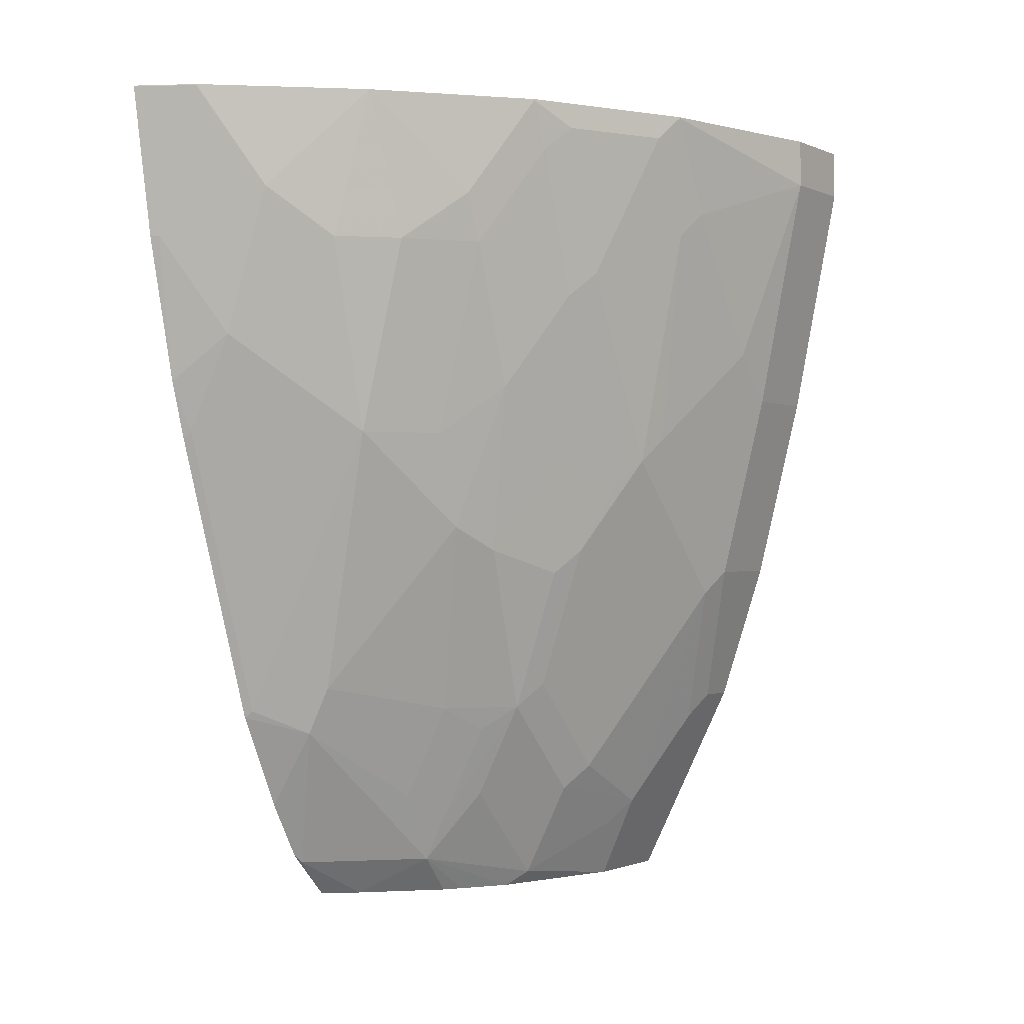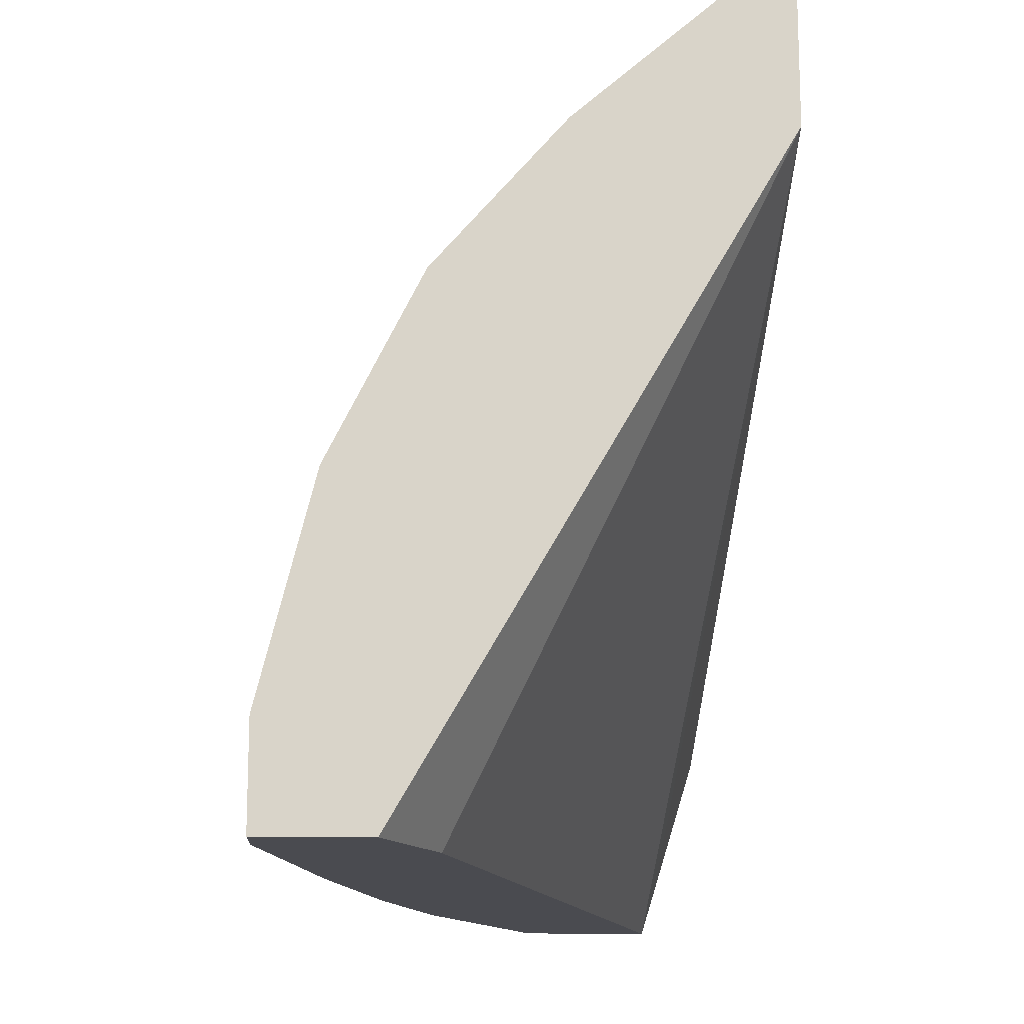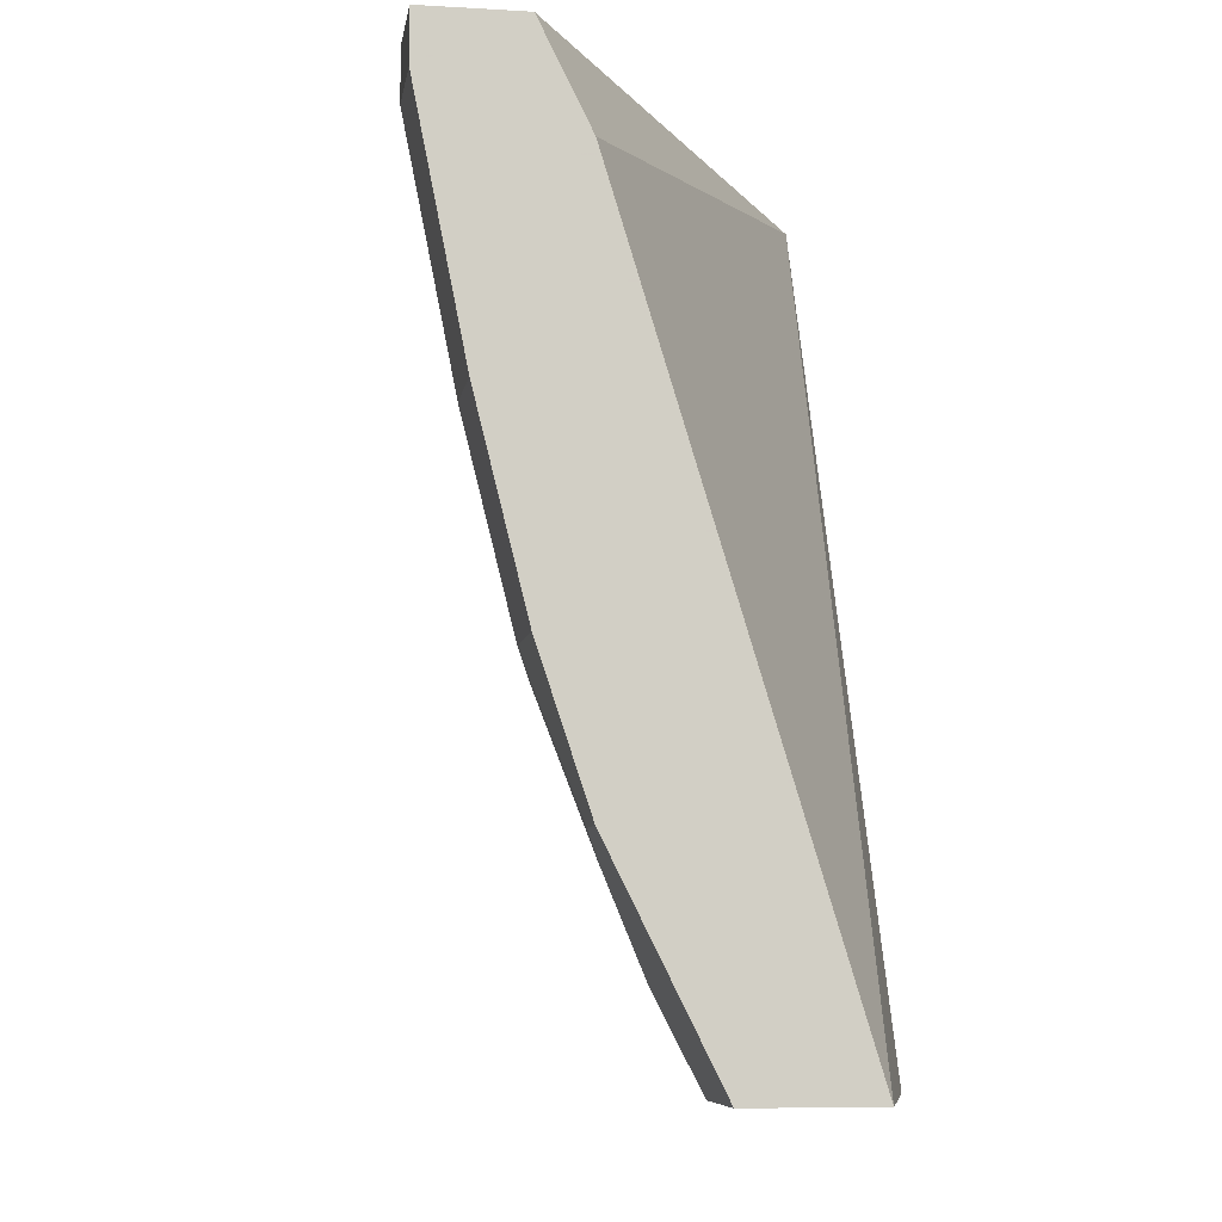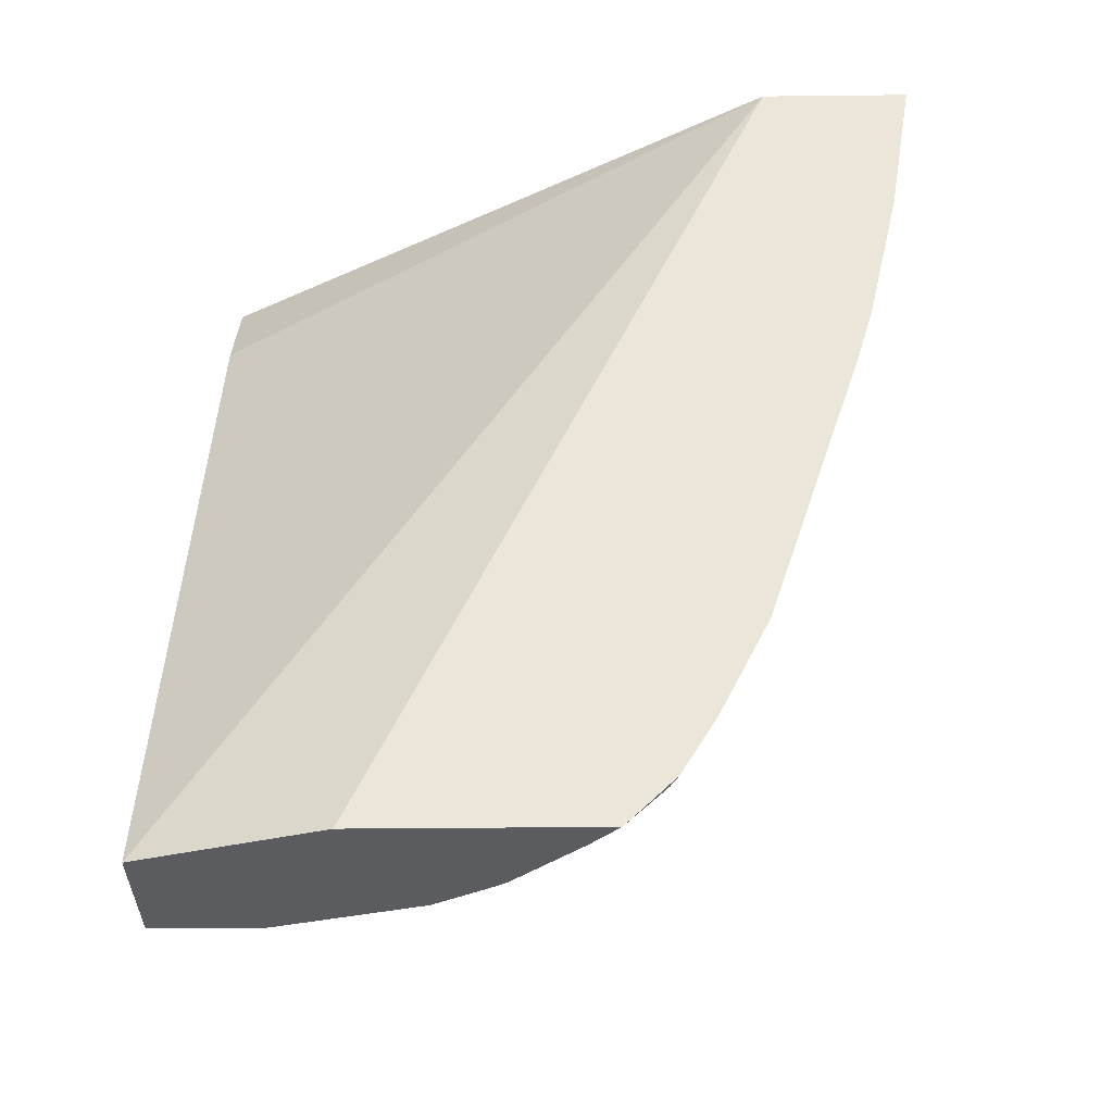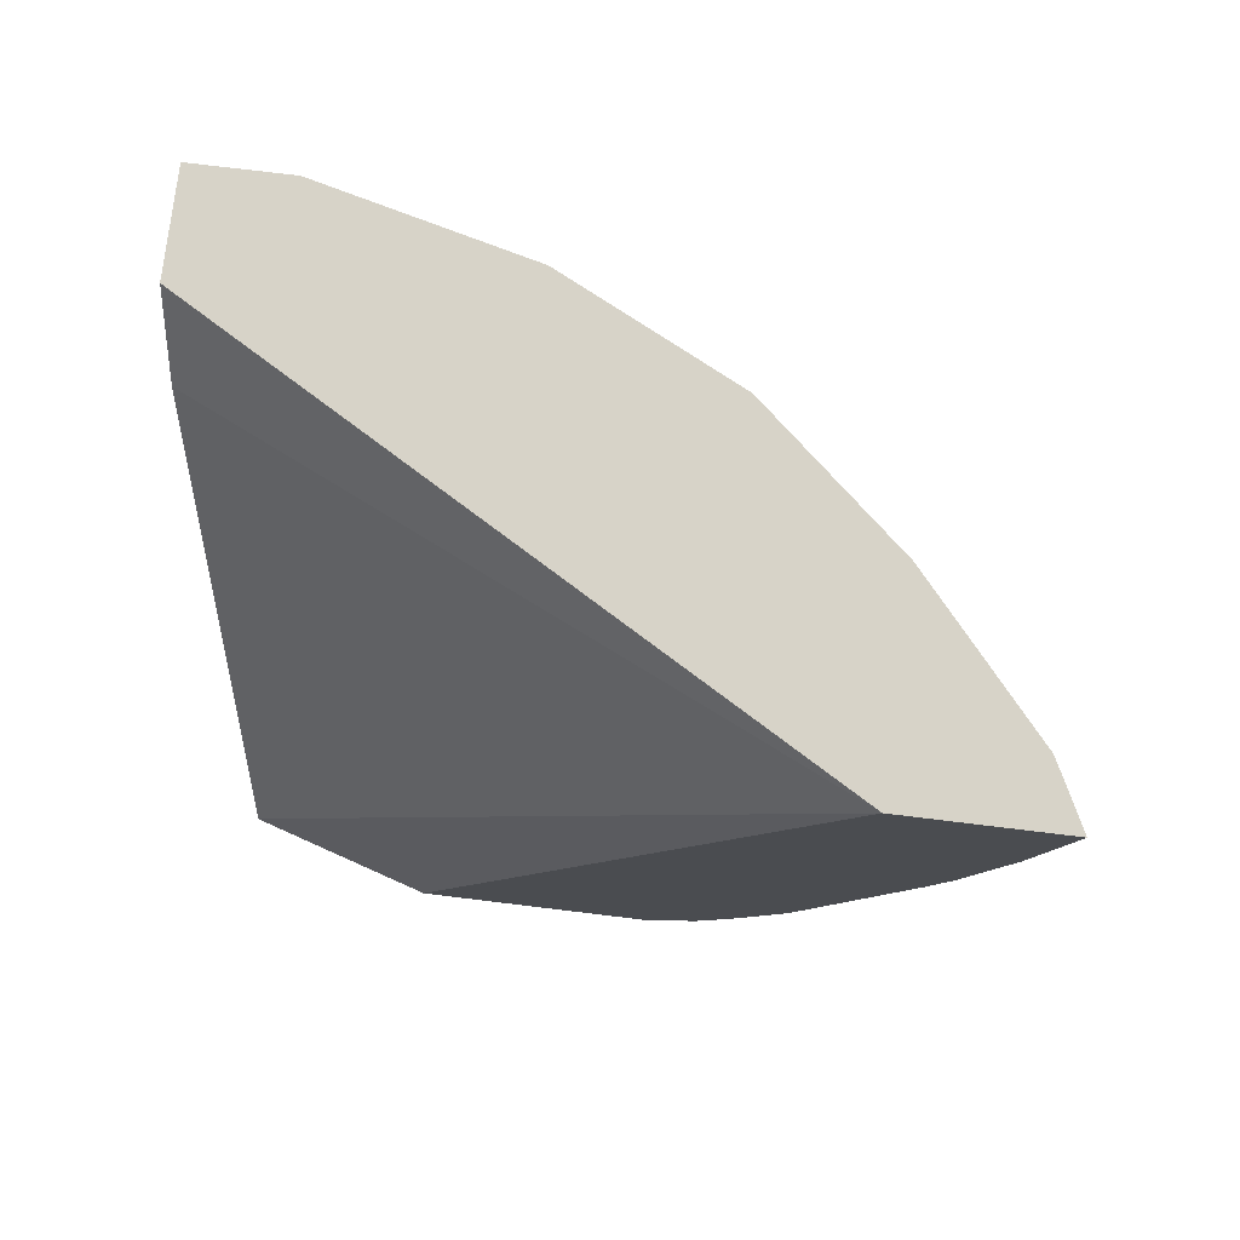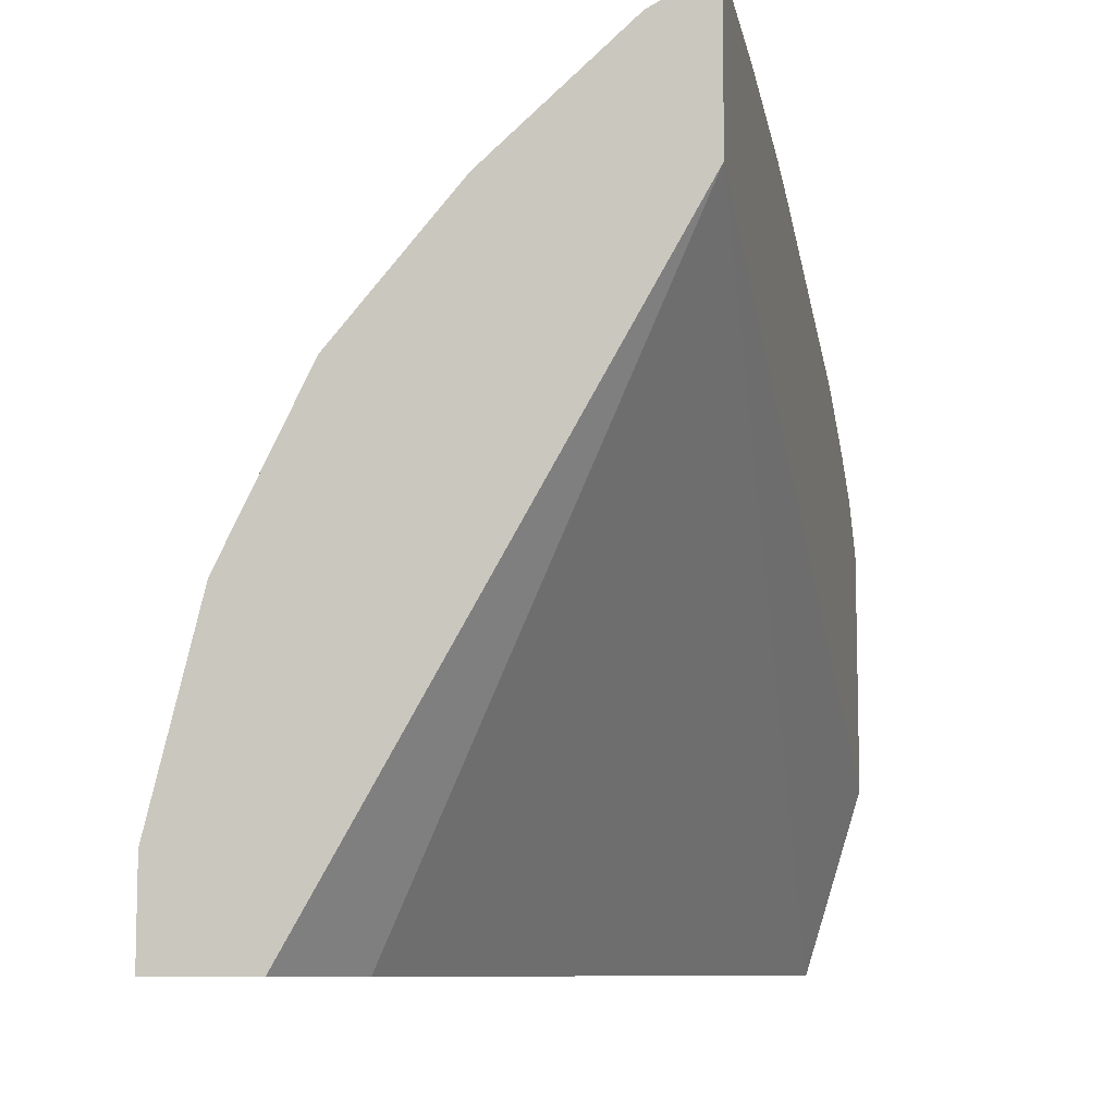
<metadata>
{"format":"obj","ext":"obj","renderer":"f3d","projection":"perspective","resolution":1024,"background":"white","views":[{"elev":-1.1,"azim":33.2,"up":"+Y"},{"elev":-14.6,"azim":177.5,"up":"+Z"},{"elev":-7.7,"azim":171.0,"up":"+Y"},{"elev":-35.3,"azim":-89.2,"up":"+Y"},{"elev":76.9,"azim":-83.1,"up":"+Y"},{"elev":-8.9,"azim":-167.5,"up":"+Z"}]}
</metadata>
<code>
v 0.1657 -0.4261 0.3027
v 0.1758 -0.4261 0.2976
v 0.1657 -0.4257 0.3027
v 0.1657 -0.487 0.2925
v 0.1894 -0.4261 0.2908
v 0.1758 -0.4257 0.2976
v 0.1691 -0.487 0.2908
v 0.1657 -0.4257 0.2418
v 0.1657 -0.5463 0.2788
v 0.2097 -0.4667 0.2705
v 0.1897 -0.4257 0.2906
v 0.1894 -0.4257 0.2908
v 0.1894 -0.5276 0.2705
v 0.3043 -0.4257 0.002509
v 0.284 -0.4667 0.002509
v 0.1891 -0.7773 0.002509
v 0.1835 -0.7773 0.02031
v 0.1657 -0.7773 0.07816
v 0.1657 -0.5472 0.2786
v 0.2436 -0.4257 0.2436
v 0.23 -0.5681 0.2299
v 0.23 -0.487 0.2502
v 0.1691 -0.5681 0.2705
v 0.3449 -0.4257 0.002509
v 0.2403 -0.7773 0.002509
v 0.1657 -0.7773 0.1761
v 0.1657 -0.571 0.2715
v 0.2705 -0.4667 0.2096
v 0.2908 -0.4261 0.1894
v 0.2908 -0.4257 0.1894
v 0.2503 -0.487 0.2299
v 0.2511 -0.5681 0.2029
v 0.1691 -0.6898 0.2299
v 0.1877 -0.7 0.213
v 0.1978 -0.6797 0.213
v 0.2503 -0.6087 0.1894
v 0.3449 -0.4257 0.04059
v 0.3449 -0.4464 0.002509
v 0.2403 -0.7773 0.04687
v 0.2503 -0.7575 0.002509
v 0.1784 -0.7773 0.1644
v 0.1674 -0.7608 0.1927
v 0.1657 -0.7642 0.1893
v 0.1657 -0.6927 0.2309
v 0.2714 -0.487 0.2029
v 0.3179 -0.4261 0.1353
v 0.2917 -0.4464 0.1826
v 0.2993 -0.4362 0.1724
v 0.3196 -0.4362 0.1319
v 0.3179 -0.4257 0.1353
v 0.2714 -0.5478 0.1826
v 0.1657 -0.7333 0.2106
v 0.1691 -0.7304 0.2096
v 0.1657 -0.7406 0.2063
v 0.208 -0.7608 0.1522
v 0.2097 -0.7304 0.1691
v 0.23 -0.6898 0.1691
v 0.2511 -0.6898 0.142
v 0.2587 -0.6188 0.1724
v 0.3246 -0.4257 0.1218
v 0.3449 -0.4464 0.04059
v 0.3246 -0.5478 0.002509
v 0.2511 -0.7507 0.06089
v 0.2308 -0.771 0.1015
v 0.223 -0.7773 0.1077
v 0.2503 -0.7575 0.04059
v 0.2587 -0.7406 0.05075
v 0.2773 -0.7034 0.002509
v 0.206 -0.7773 0.1357
v 0.1657 -0.7608 0.1927
v 0.1657 -0.7574 0.1961
v 0.2917 -0.5072 0.1623
v 0.3246 -0.4261 0.1218
v 0.2993 -0.4971 0.1522
v 0.3196 -0.4768 0.1116
v 0.2993 -0.5377 0.1319
v 0.279 -0.5377 0.1724
v 0.2181 -0.7406 0.1522
v 0.2109 -0.7773 0.1281
v 0.2308 -0.7304 0.142
v 0.2384 -0.7 0.1522
v 0.2511 -0.7304 0.1015
v 0.2587 -0.7 0.1116
v 0.2587 -0.6797 0.1319
v 0.279 -0.6188 0.1319
v 0.2714 -0.6289 0.142
v 0.2917 -0.5884 0.1218
v 0.279 -0.5783 0.1522
v 0.3246 -0.4667 0.1015
v 0.3246 -0.5276 0.06089
v 0.3246 -0.5478 0.04059
v 0.3043 -0.6289 0.002509
v 0.2384 -0.7608 0.09133
v 0.2773 -0.7034 0.02031
v 0.279 -0.7 0.03045
v 0.2993 -0.6391 0.05075
v 0.2587 -0.7203 0.09133
v 0.284 -0.6898 0.002509
v 0.2993 -0.5783 0.1116
v 0.3043 -0.5681 0.1015
v 0.3196 -0.5377 0.07102
v 0.3196 -0.558 0.05075
v 0.3043 -0.6289 0.04059
v 0.284 -0.6898 0.02031
v 0.3043 -0.6087 0.06089
v 0.2993 -0.5986 0.09133
f 55 79 65
f 55 69 79
f 55 78 56
f 49 76 99
f 51 59 77
f 49 74 76
f 55 65 64
f 49 99 75
f 52 54 53
f 51 77 72
f 58 80 64
f 55 80 78
f 56 78 81
f 56 81 57
f 57 81 58
f 58 81 78
f 58 78 80
f 58 64 82
f 58 83 84
f 49 89 73
f 58 82 83
f 55 64 80
f 49 75 89
f 39 63 64
f 47 74 48
f 36 58 59
f 36 59 51
f 58 84 85
f 37 60 73
f 37 73 61
f 38 61 91
f 38 91 62
f 39 64 65
f 39 66 67
f 39 67 63
f 40 68 94
f 40 94 66
f 41 69 55
f 41 55 42
f 42 70 43
f 42 54 71
f 42 71 70
f 45 51 72
f 45 72 47
f 46 49 73
f 46 73 60
f 46 60 50
f 47 72 74
f 48 74 49
f 58 85 86
f 92 104 98
f 59 86 85
f 83 97 106
f 83 106 99
f 83 99 85
f 83 85 84
f 85 99 87
f 89 100 90
f 90 100 101
f 90 101 102
f 90 102 91
f 91 102 103
f 92 103 104
f 94 104 95
f 95 104 103
f 95 103 96
f 96 103 105
f 96 105 100
f 96 100 106
f 96 106 97
f 99 106 100
f 100 105 102
f 100 102 101
f 36 57 58
f 102 105 103
f 82 97 83
f 58 86 59
f 76 87 99
f 75 99 100
f 59 85 87
f 59 87 88
f 59 88 77
f 61 73 89
f 61 89 90
f 61 90 91
f 62 91 103
f 62 103 92
f 63 93 64
f 63 67 93
f 64 93 82
f 66 94 95
f 66 95 67
f 67 95 96
f 67 96 97
f 67 97 82
f 67 82 93
f 68 98 104
f 68 104 94
f 72 77 88
f 72 88 87
f 72 87 76
f 72 76 74
f 75 100 89
f 35 57 36
f 14 40 25
f 34 56 57
f 3 60 37
f 3 37 24
f 3 24 14
f 3 14 8
f 4 9 7
f 5 10 11
f 5 11 12
f 5 7 10
f 7 9 13
f 7 13 10
f 3 50 60
f 8 14 15
f 8 16 17
f 8 17 18
f 9 19 13
f 10 20 11
f 10 13 21
f 10 21 22
f 10 22 20
f 13 19 23
f 13 23 21
f 14 24 38
f 8 15 16
f 14 38 62
f 3 30 50
f 3 11 20
f 1 2 6
f 1 6 3
f 1 3 8
f 1 8 18
f 1 18 26
f 1 26 43
f 1 43 70
f 1 70 71
f 1 71 54
f 1 54 52
f 3 20 30
f 1 52 44
f 1 27 19
f 1 19 9
f 1 9 4
f 1 4 2
f 2 5 12
f 2 12 6
f 34 57 35
f 2 7 5
f 3 6 12
f 3 12 11
f 1 44 27
f 14 62 92
f 2 4 7
f 14 98 68
f 25 40 66
f 25 66 39
f 26 41 42
f 26 42 43
f 28 31 45
f 28 45 29
f 29 46 50
f 29 50 30
f 29 45 47
f 29 47 48
f 24 61 38
f 29 48 49
f 32 51 45
f 32 36 51
f 33 44 34
f 34 44 52
f 34 52 53
f 34 53 54
f 34 54 42
f 34 42 55
f 34 55 56
f 14 92 98
f 29 49 46
f 24 37 61
f 31 32 45
f 23 27 44
f 14 68 40
f 23 44 33
f 14 25 16
f 14 16 15
f 16 25 39
f 16 39 65
f 16 79 69
f 16 69 41
f 16 41 26
f 16 26 18
f 16 18 17
f 16 65 79
f 20 28 29
f 21 35 36
f 19 27 23
f 21 34 35
f 21 33 34
f 21 31 22
f 21 23 33
f 21 32 31
f 20 31 28
f 20 22 31
f 20 29 30
f 21 36 32

</code>
